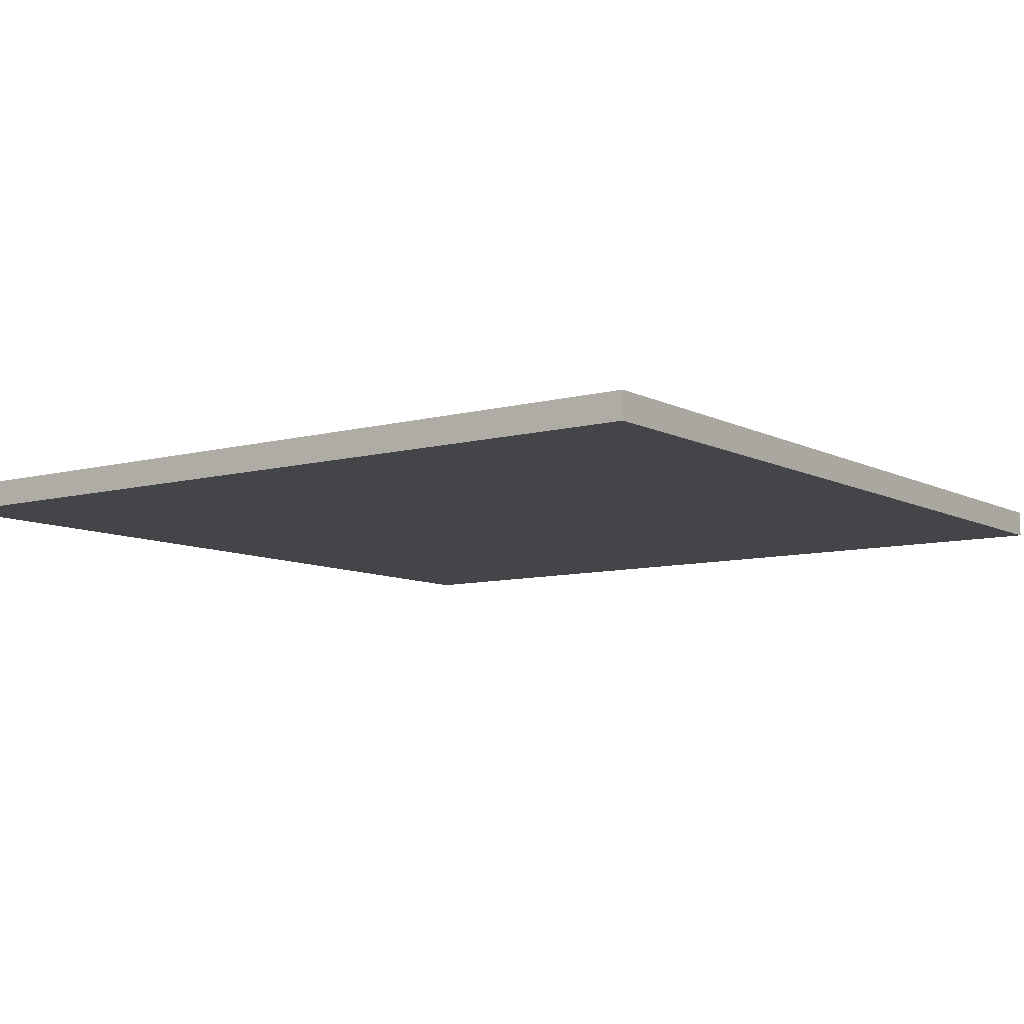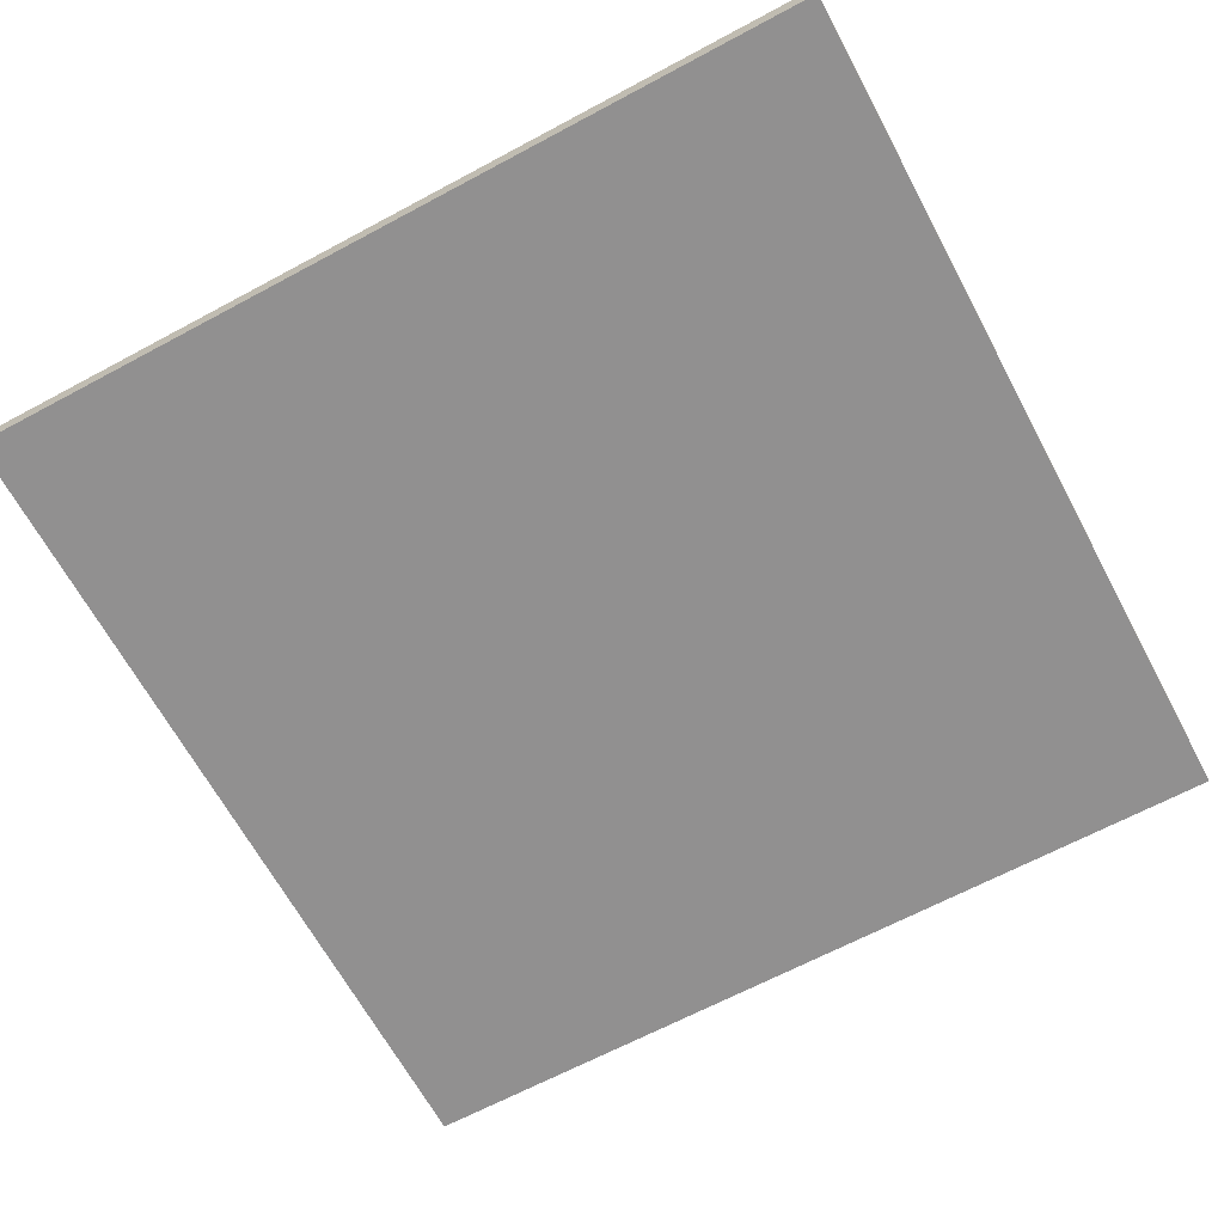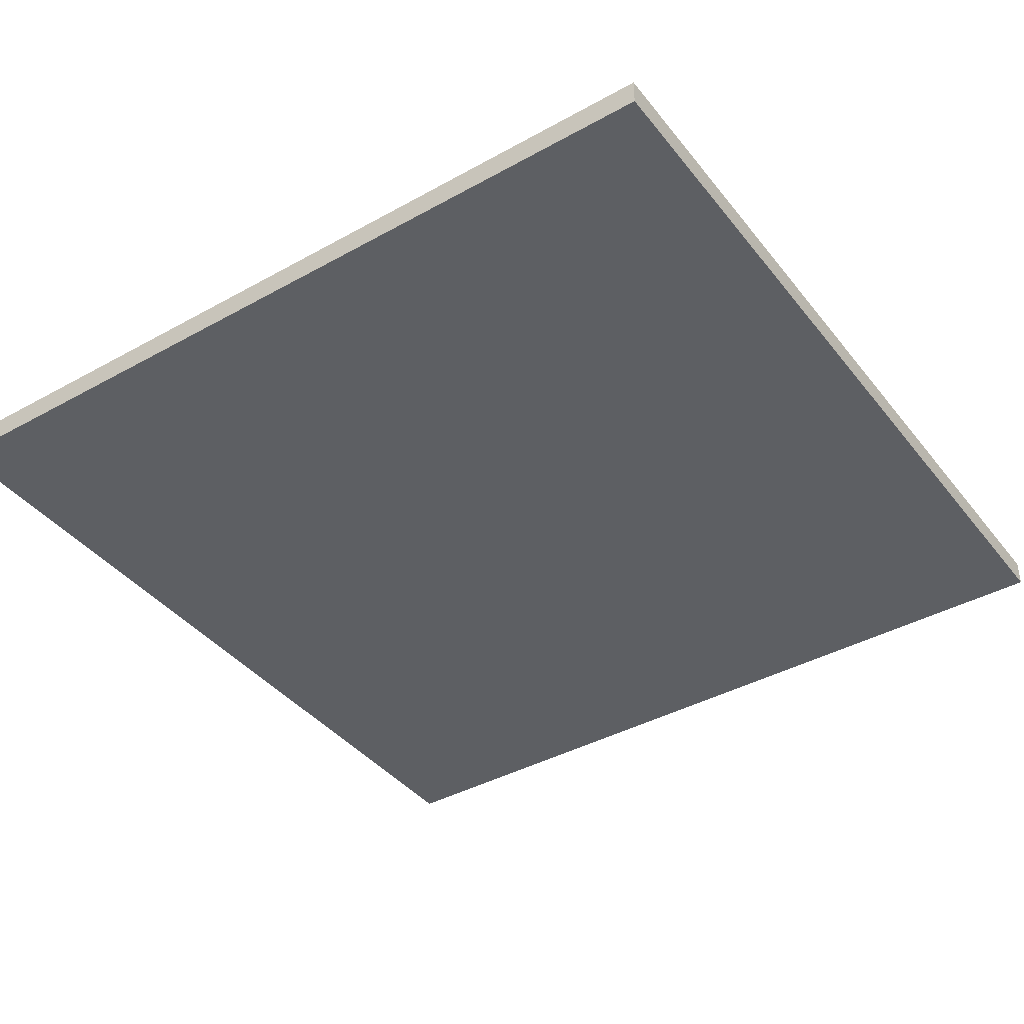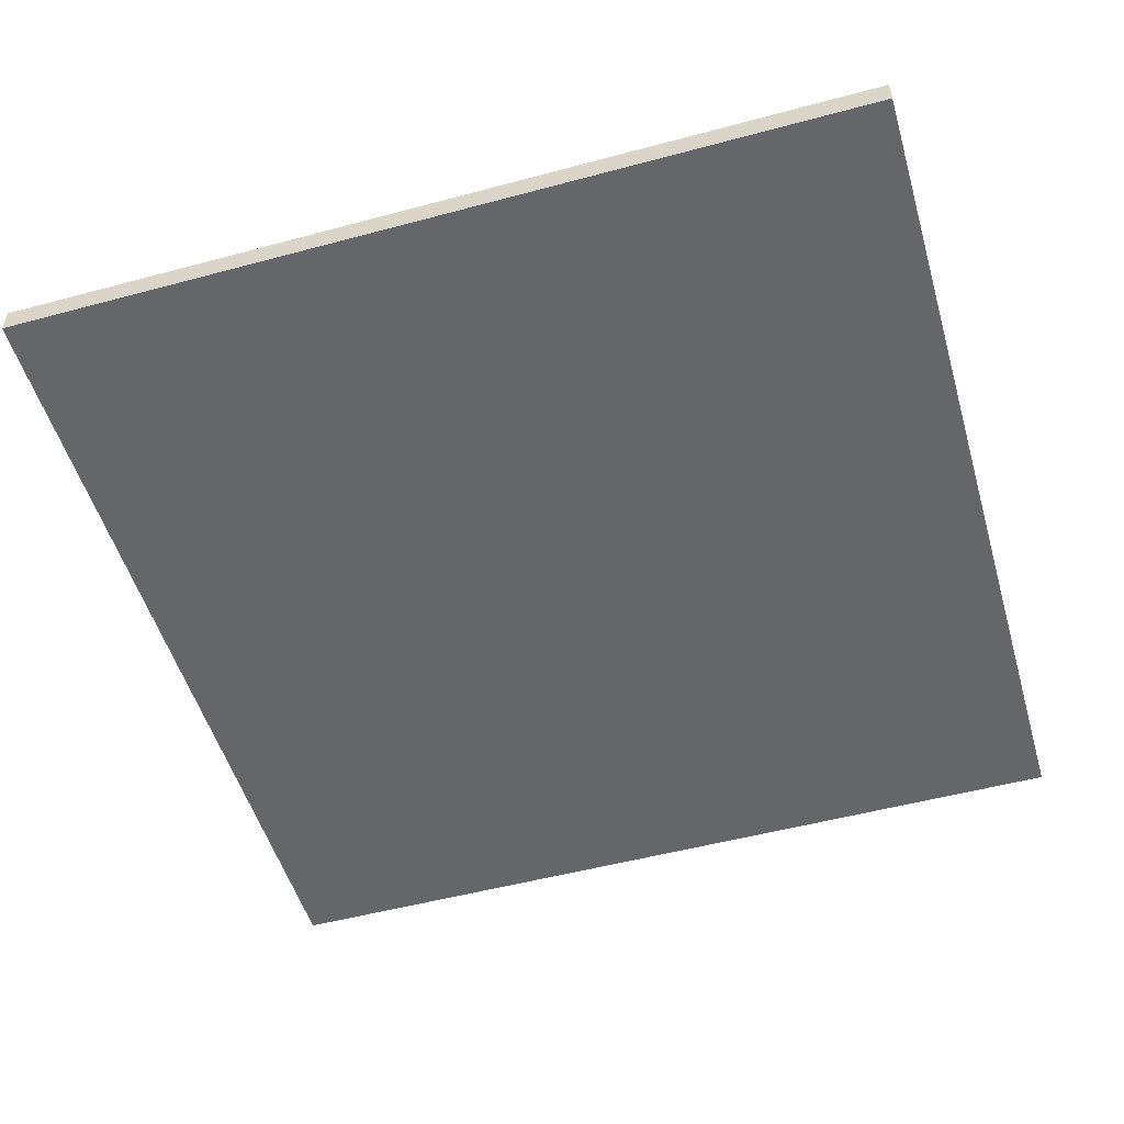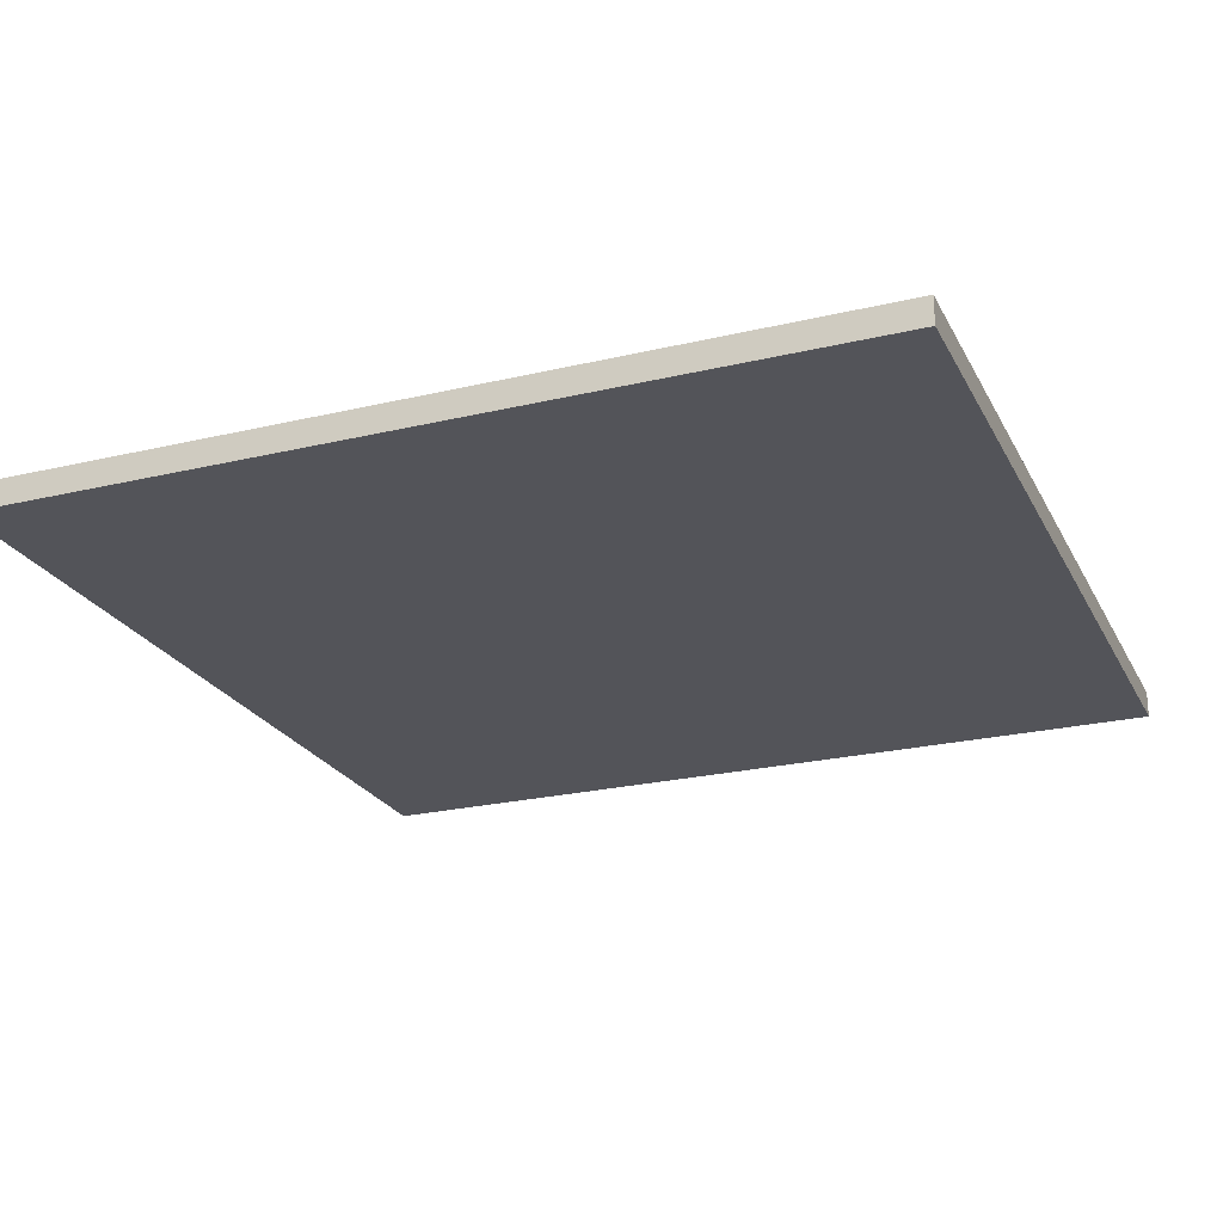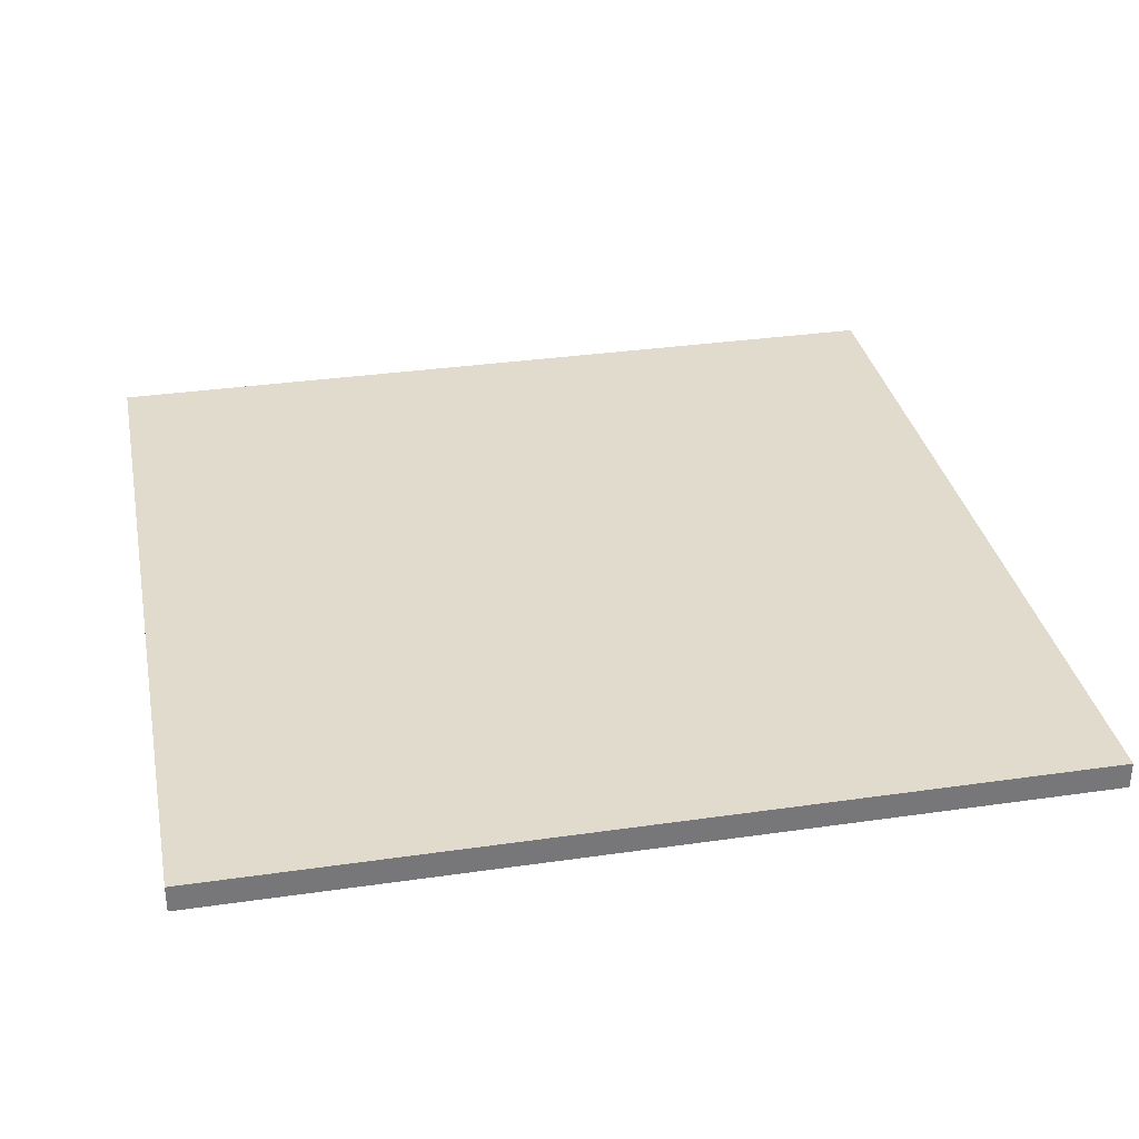
<metadata>
{"format":"obj","ext":"obj","renderer":"f3d","projection":"perspective","resolution":1024,"background":"white","views":[{"elev":-8.7,"azim":-53.9,"up":"+Y"},{"elev":-65.8,"azim":28.3,"up":"+Y"},{"elev":-40.1,"azim":34.4,"up":"+Y"},{"elev":-51.9,"azim":-163.8,"up":"+Y"},{"elev":-23.7,"azim":-158.3,"up":"+Y"},{"elev":33.2,"azim":-101.2,"up":"+Y"}]}
</metadata>
<code>
v -15.24 0 -15.24
v -15.24 0 15.24
v -15.24 0.9525 15.24
v -15.24 0.9525 -15.24
v 15.24 0 15.24
v -15.24 0 15.24
v -15.24 0 -15.24
v 15.24 0 -15.24
v 15.24 0 -15.24
v -15.24 0 -15.24
v -15.24 0.9525 -15.24
v 15.24 0.9525 -15.24
v 15.24 0 15.24
v 15.24 0 -15.24
v 15.24 0.9525 -15.24
v 15.24 0.9525 15.24
v -15.24 0 15.24
v 15.24 0 15.24
v 15.24 0.9525 15.24
v -15.24 0.9525 15.24
v -15.24 0.9525 15.24
v 15.24 0.9525 15.24
v 15.24 0.9525 -15.24
v -15.24 0.9525 -15.24
f 1 2 4
f 4 2 3
f 5 6 8
f 8 6 7
f 9 10 12
f 12 10 11
f 13 14 16
f 16 14 15
f 17 18 20
f 20 18 19
f 22 23 21
f 21 23 24

</code>
